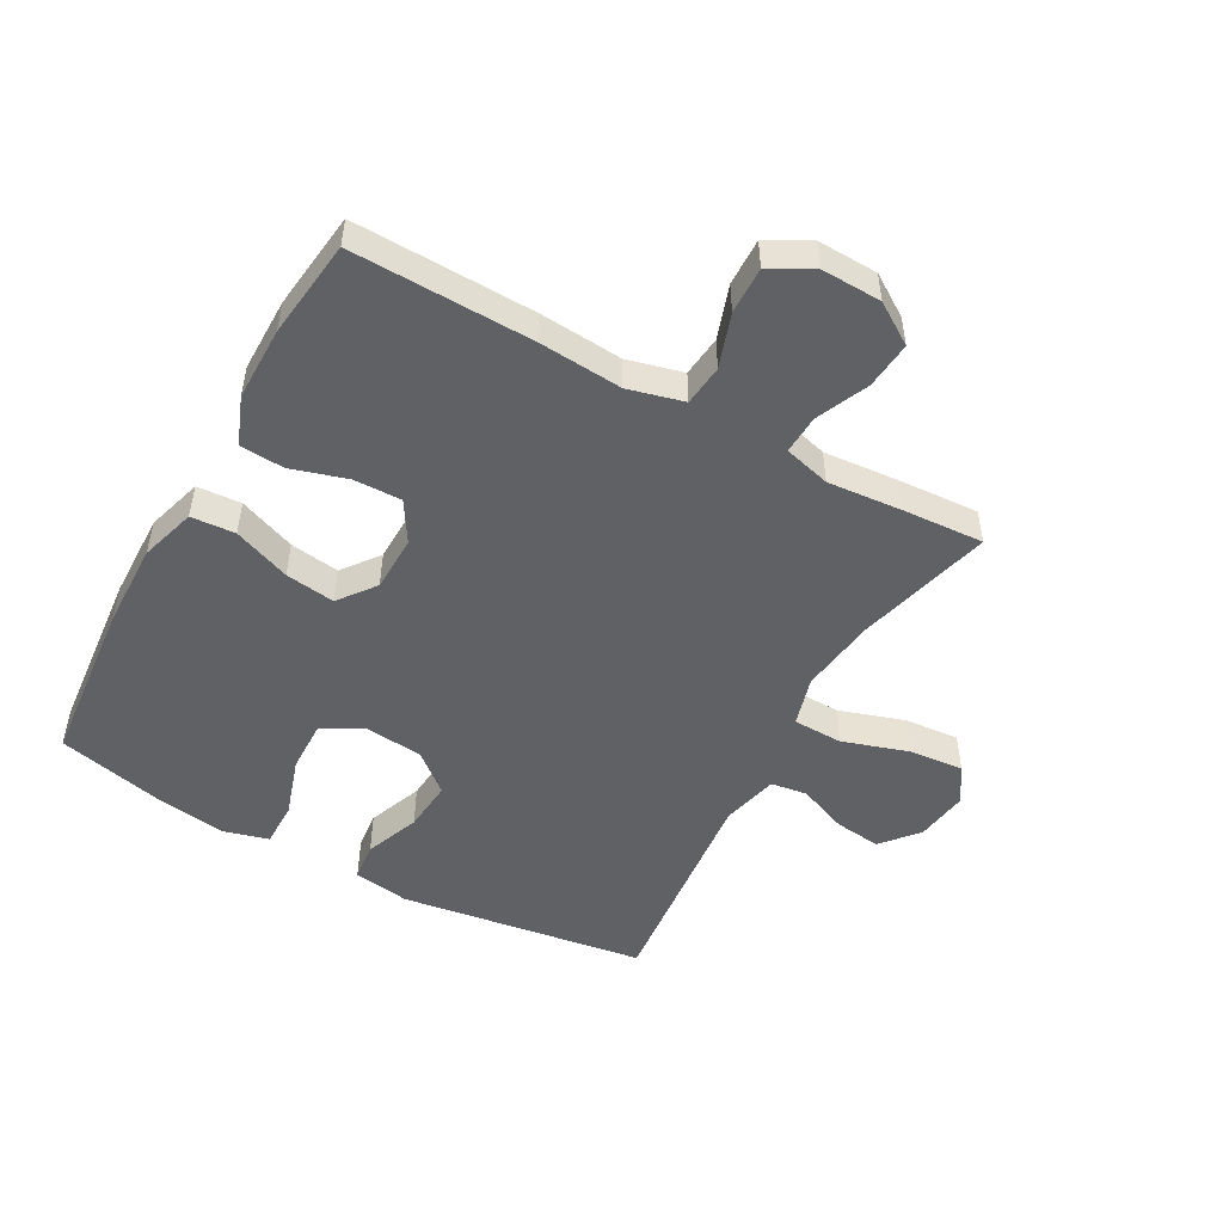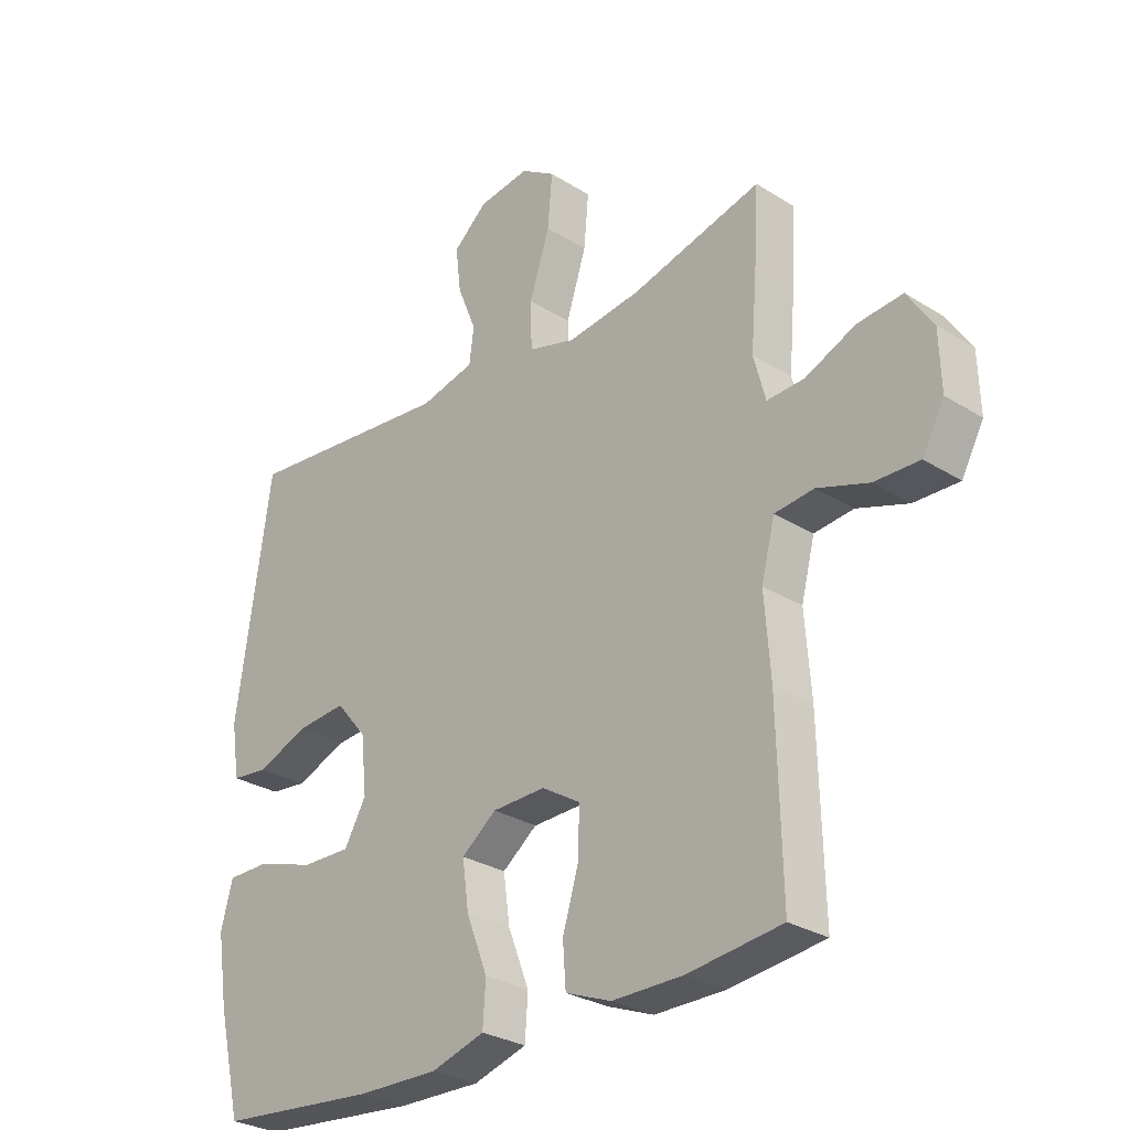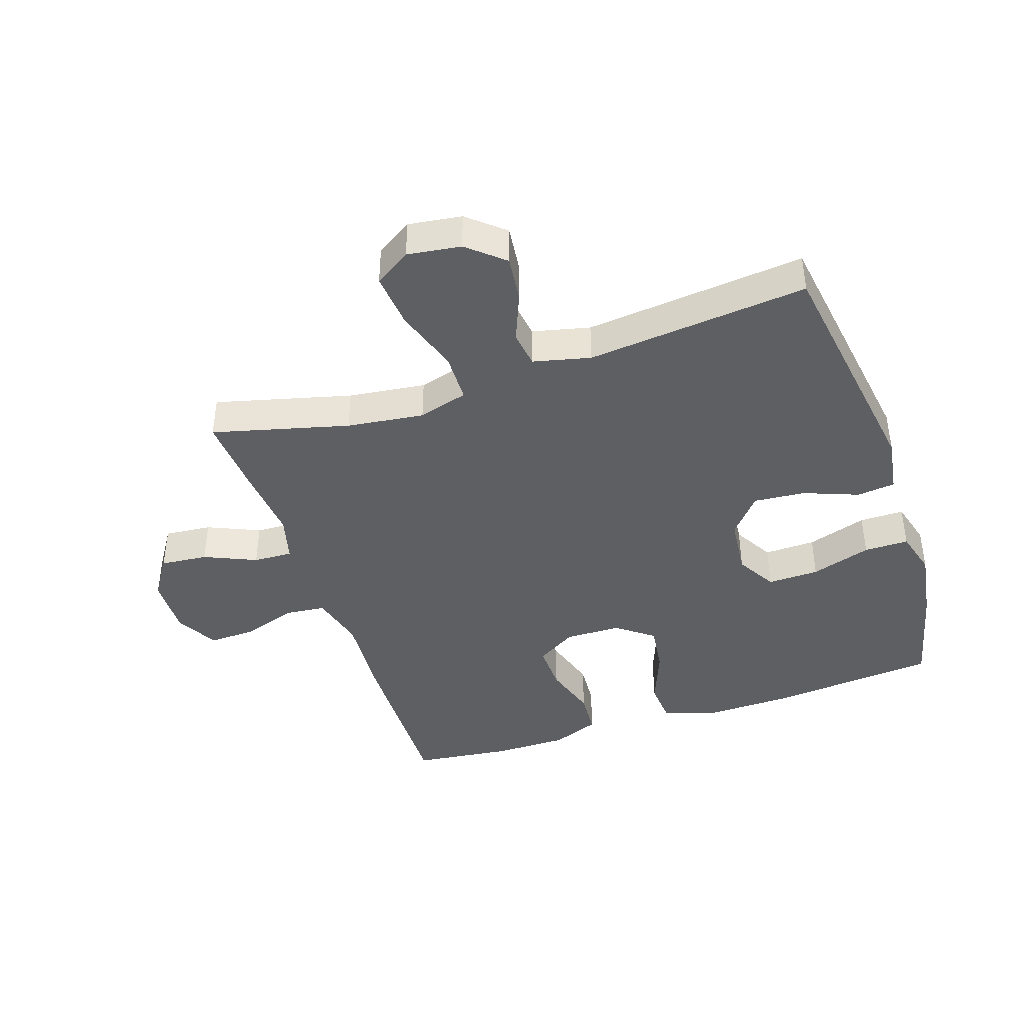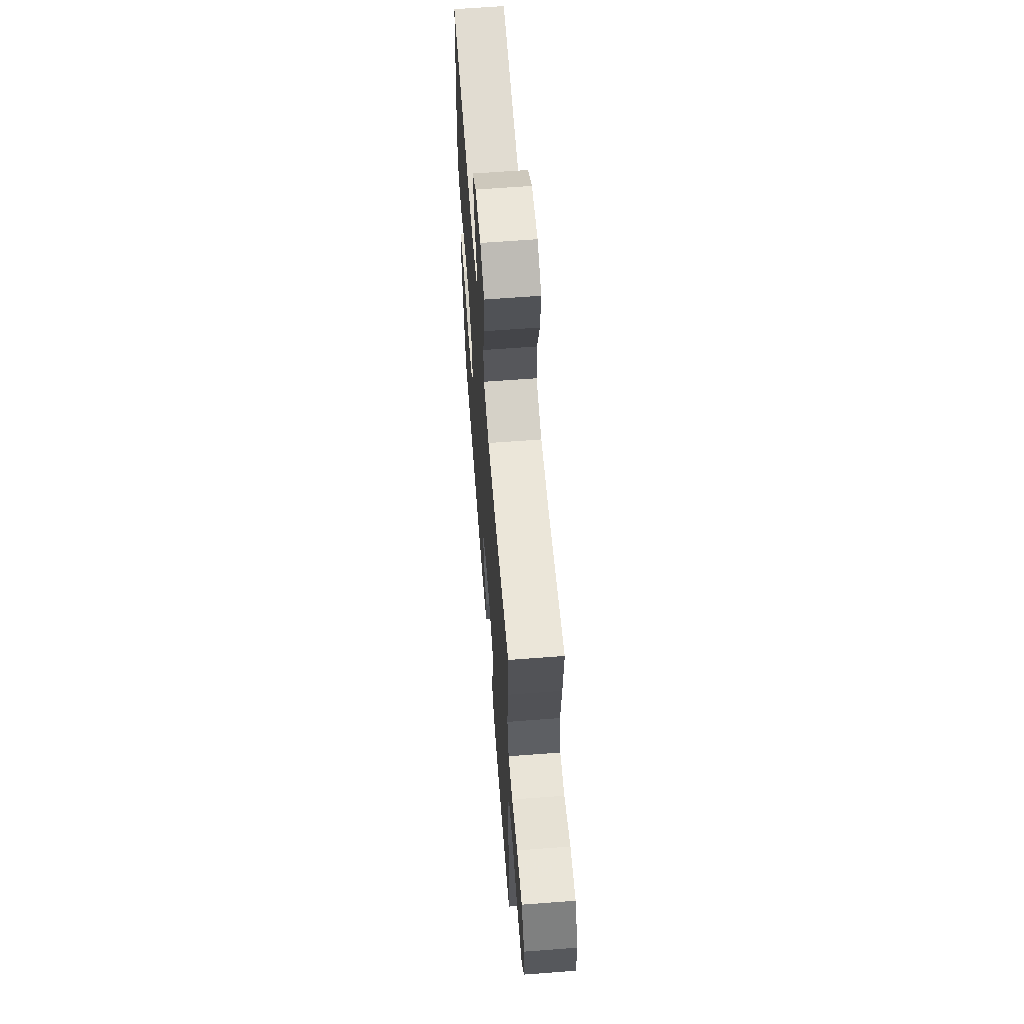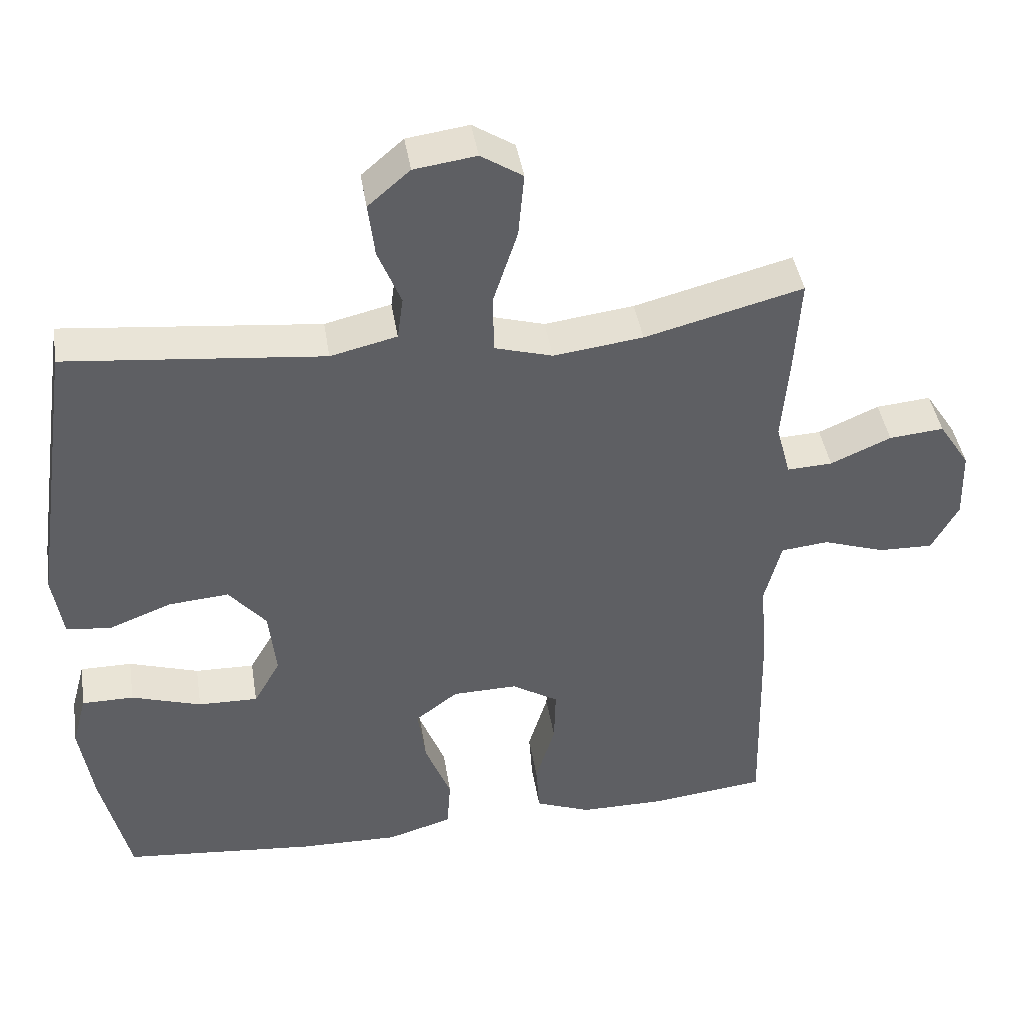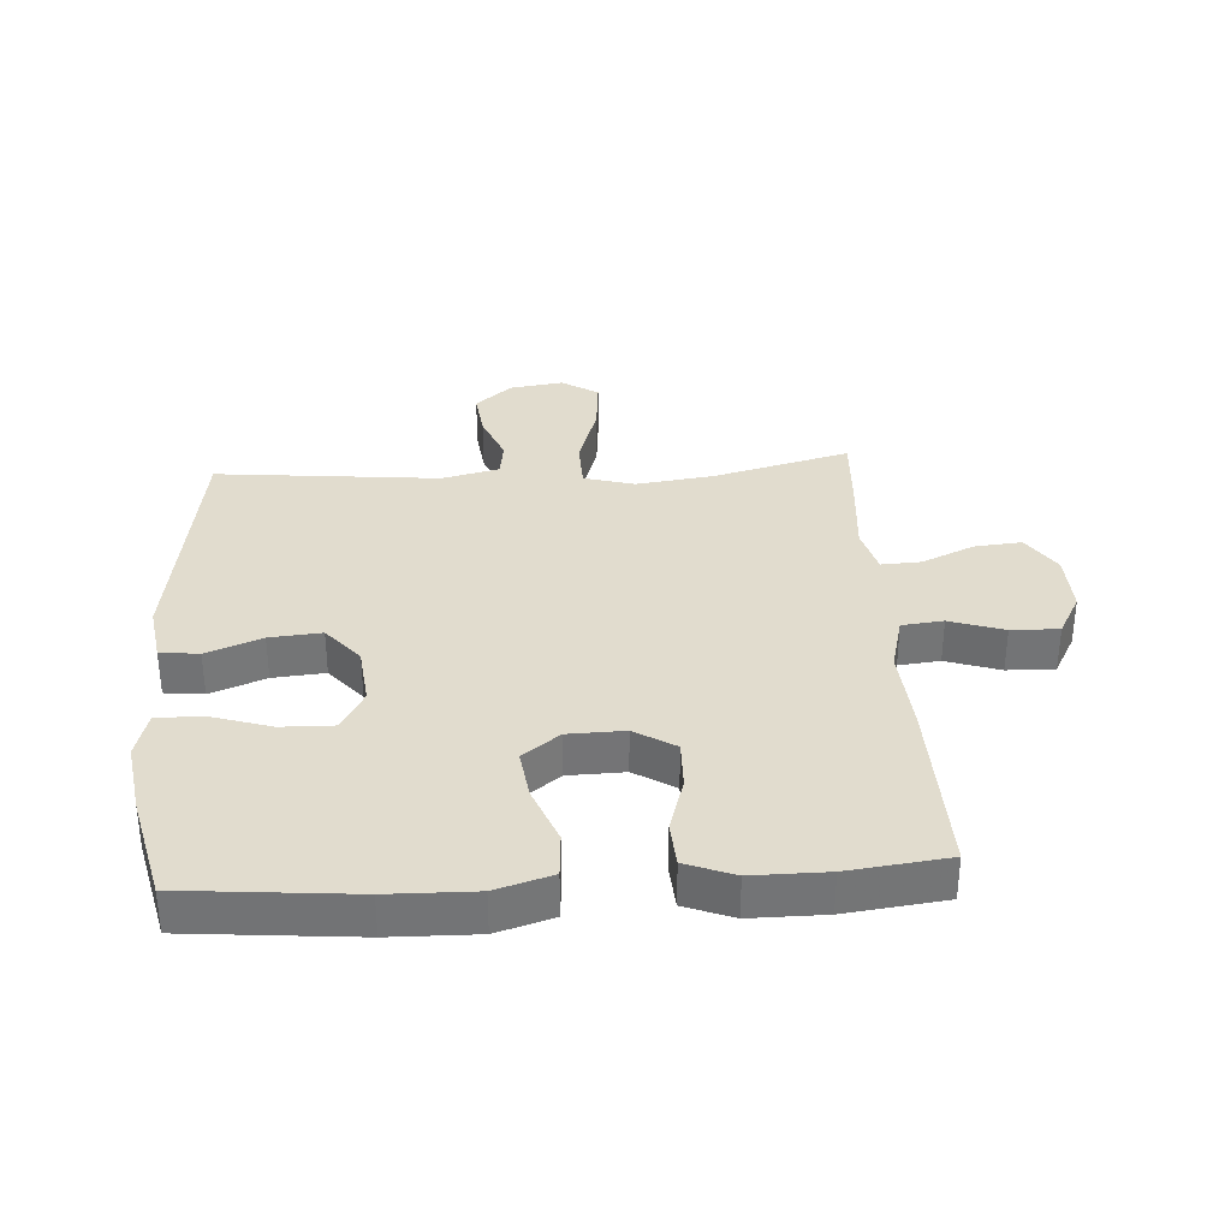
<metadata>
{"format":"obj","ext":"obj","renderer":"f3d","projection":"perspective","resolution":1024,"background":"white","views":[{"elev":-49.9,"azim":-119.0,"up":"+Y"},{"elev":-28.6,"azim":-133.2,"up":"+Z"},{"elev":-41.6,"azim":18.6,"up":"+Y"},{"elev":63.5,"azim":-94.4,"up":"+Z"},{"elev":42.5,"azim":171.0,"up":"+Z"},{"elev":34.1,"azim":176.3,"up":"+Y"}]}
</metadata>
<code>
v -0.5 0.07 -0.5
v -0.493 0.07 -0.208
v -0.483 0.07 -0.075
v -0.506 0.07 0.014
v -0.572 0.07 0.021
v -0.658 0.07 -0.008
v -0.734 0.07 -0.01
v -0.771 0.07 0.058
v -0.768 0.07 0.155
v -0.725 0.07 0.221
v -0.649 0.07 0.214
v -0.565 0.07 0.177
v -0.502 0.07 0.174
v -0.482 0.07 0.249
v -0.492 0.07 0.368
v -0.5 0.07 0.5
v -0.281 0.07 0.443
v -0.157 0.07 0.427
v -0.077 0.07 0.45
v -0.075 0.07 0.53
v -0.109 0.07 0.635
v -0.117 0.07 0.724
v -0.059 0.07 0.761
v 0.027 0.07 0.749
v 0.085 0.07 0.699
v 0.076 0.07 0.624
v 0.044 0.07 0.545
v 0.052 0.07 0.486
v 0.144 0.07 0.464
v 0.5 0.07 0.5
v 0.558 0.07 0.105
v 0.544 0.07 0.014
v 0.482 0.07 0.007
v 0.394 0.07 0.041
v 0.311 0.07 0.048
v 0.259 0.07 -0.014
v 0.249 0.07 -0.109
v 0.286 0.07 -0.174
v 0.369 0.07 -0.172
v 0.466 0.07 -0.141
v 0.538 0.07 -0.141
v 0.558 0.07 -0.215
v 0.54 0.07 -0.331
v 0.5 0.07 -0.5
v 0.231 0.07 -0.525
v 0.093 0.07 -0.528
v 0.003 0.07 -0.501
v -0.002 0.07 -0.43
v 0.034 0.07 -0.338
v 0.045 0.07 -0.258
v -0.014 0.07 -0.213
v -0.104 0.07 -0.211
v -0.169 0.07 -0.251
v -0.167 0.07 -0.329
v -0.14 0.07 -0.418
v -0.145 0.07 -0.489
v -0.222 0.07 -0.519
v -0.341 0.07 -0.519
v -0.5 0 -0.5
v -0.493 0 -0.208
v -0.483 0 -0.075
v -0.506 0 0.014
v -0.572 0 0.021
v -0.658 0 -0.008
v -0.734 0 -0.01
v -0.771 0 0.058
v -0.768 0 0.155
v -0.725 0 0.221
v -0.649 0 0.214
v -0.565 0 0.177
v -0.502 0 0.174
v -0.482 0 0.249
v -0.492 0 0.368
v -0.5 0 0.5
v -0.281 0 0.443
v -0.157 0 0.427
v -0.077 0 0.45
v -0.075 0 0.53
v -0.109 0 0.635
v -0.117 0 0.724
v -0.059 0 0.761
v 0.027 0 0.749
v 0.085 0 0.699
v 0.076 0 0.624
v 0.044 0 0.545
v 0.052 0 0.486
v 0.144 0 0.464
v 0.5 0 0.5
v 0.558 0 0.105
v 0.544 0 0.014
v 0.482 0 0.007
v 0.394 0 0.041
v 0.311 0 0.048
v 0.259 0 -0.014
v 0.249 0 -0.109
v 0.286 0 -0.174
v 0.369 0 -0.172
v 0.466 0 -0.141
v 0.538 0 -0.141
v 0.558 0 -0.215
v 0.54 0 -0.331
v 0.5 0 -0.5
v 0.231 0 -0.525
v 0.093 0 -0.528
v 0.003 0 -0.501
v -0.002 0 -0.43
v 0.034 0 -0.338
v 0.045 0 -0.258
v -0.014 0 -0.213
v -0.104 0 -0.211
v -0.169 0 -0.251
v -0.167 0 -0.329
v -0.14 0 -0.418
v -0.145 0 -0.489
v -0.222 0 -0.519
v -0.341 0 -0.519
f 54 55 56 57
f 53 54 57 58
f 46 47 48 49
f 46 49 50
f 45 46 50
f 44 45 50
f 43 44 50 51
f 39 40 41 42
f 38 39 42 43
f 31 32 33 34
f 29 30 31 34
f 28 29 34 35
f 24 25 26 27
f 22 23 24 27
f 20 21 22 27
f 19 20 27 28
f 18 19 28 35
f 14 15 16 17
f 13 14 17 18
f 9 10 11 12
f 9 12 13
f 8 9 13
f 5 6 7 8
f 4 5 8 13
f 3 4 13 18
f 53 58 1 2
f 52 53 2 3
f 51 52 3 18
f 38 43 51
f 37 38 51 18
f 36 37 18
f 18 35 36
f 115 114 113 112
f 116 115 112 111
f 107 106 105 104
f 108 107 104
f 108 104 103
f 108 103 102
f 109 108 102 101
f 100 99 98 97
f 101 100 97 96
f 92 91 90 89
f 92 89 88 87
f 93 92 87 86
f 85 84 83 82
f 85 82 81 80
f 85 80 79 78
f 86 85 78 77
f 93 86 77 76
f 75 74 73 72
f 76 75 72 71
f 70 69 68 67
f 71 70 67
f 71 67 66
f 66 65 64 63
f 71 66 63 62
f 76 71 62 61
f 60 59 116 111
f 61 60 111 110
f 76 61 110 109
f 109 101 96
f 76 109 96 95
f 76 95 94
f 94 93 76
f 1 59 60 2
f 2 60 61 3
f 3 61 62 4
f 4 62 63 5
f 5 63 64 6
f 6 64 65 7
f 7 65 66 8
f 8 66 67 9
f 9 67 68 10
f 10 68 69 11
f 11 69 70 12
f 12 70 71 13
f 13 71 72 14
f 14 72 73 15
f 15 73 74 16
f 16 74 75 17
f 17 75 76 18
f 18 76 77 19
f 19 77 78 20
f 20 78 79 21
f 21 79 80 22
f 22 80 81 23
f 23 81 82 24
f 24 82 83 25
f 25 83 84 26
f 26 84 85 27
f 27 85 86 28
f 28 86 87 29
f 29 87 88 30
f 30 88 89 31
f 31 89 90 32
f 32 90 91 33
f 33 91 92 34
f 34 92 93 35
f 35 93 94 36
f 36 94 95 37
f 37 95 96 38
f 38 96 97 39
f 39 97 98 40
f 40 98 99 41
f 41 99 100 42
f 42 100 101 43
f 43 101 102 44
f 44 102 103 45
f 45 103 104 46
f 46 104 105 47
f 47 105 106 48
f 48 106 107 49
f 49 107 108 50
f 50 108 109 51
f 51 109 110 52
f 52 110 111 53
f 53 111 112 54
f 54 112 113 55
f 55 113 114 56
f 56 114 115 57
f 57 115 116 58
f 58 116 59 1

</code>
